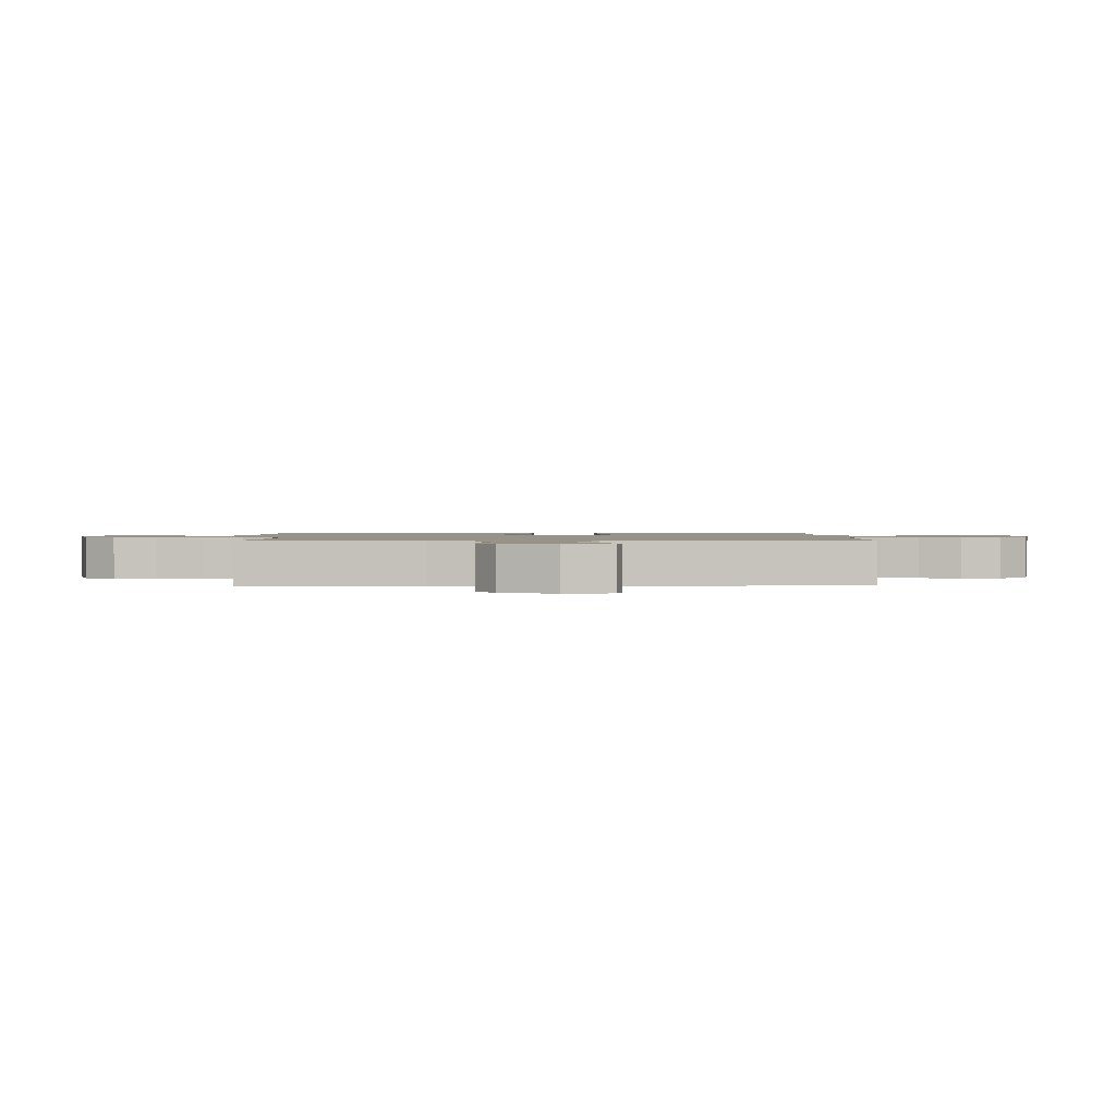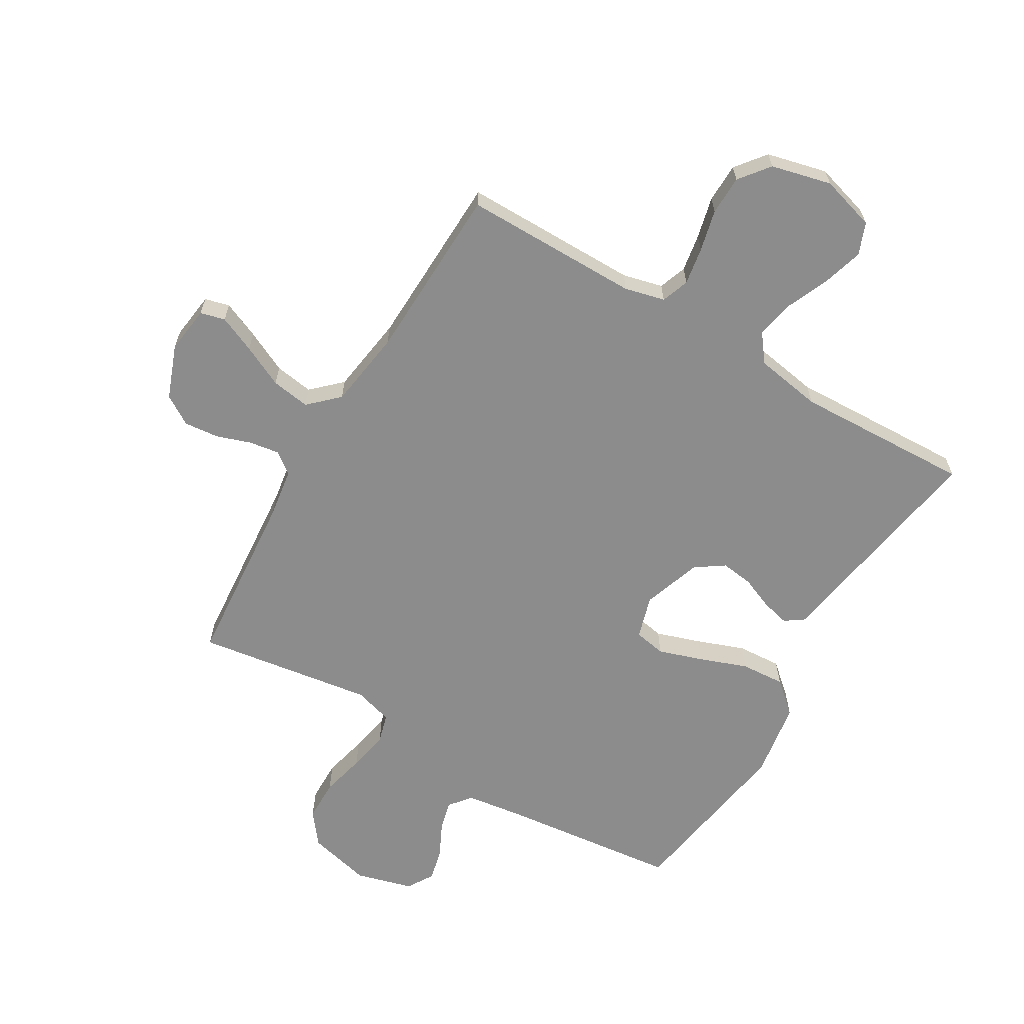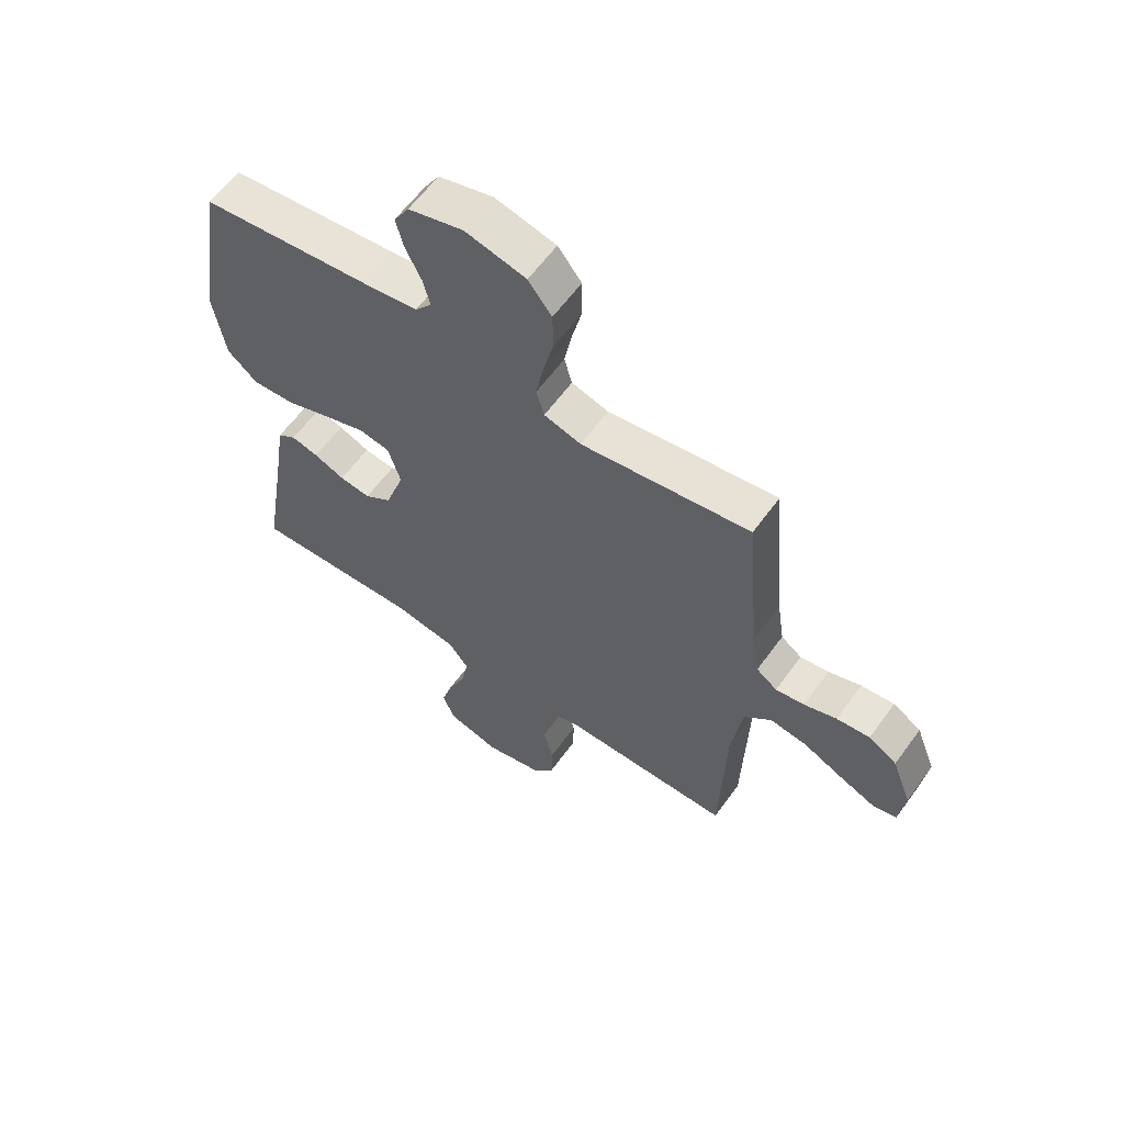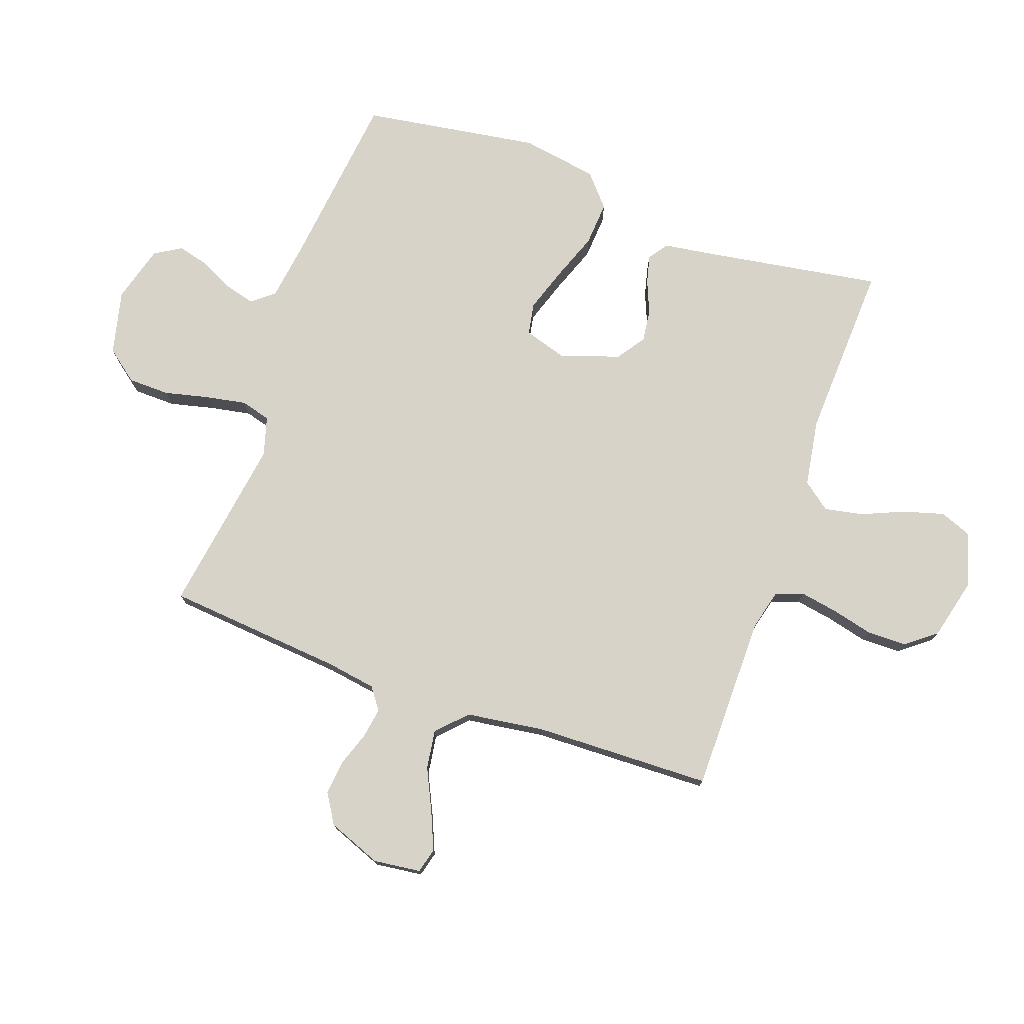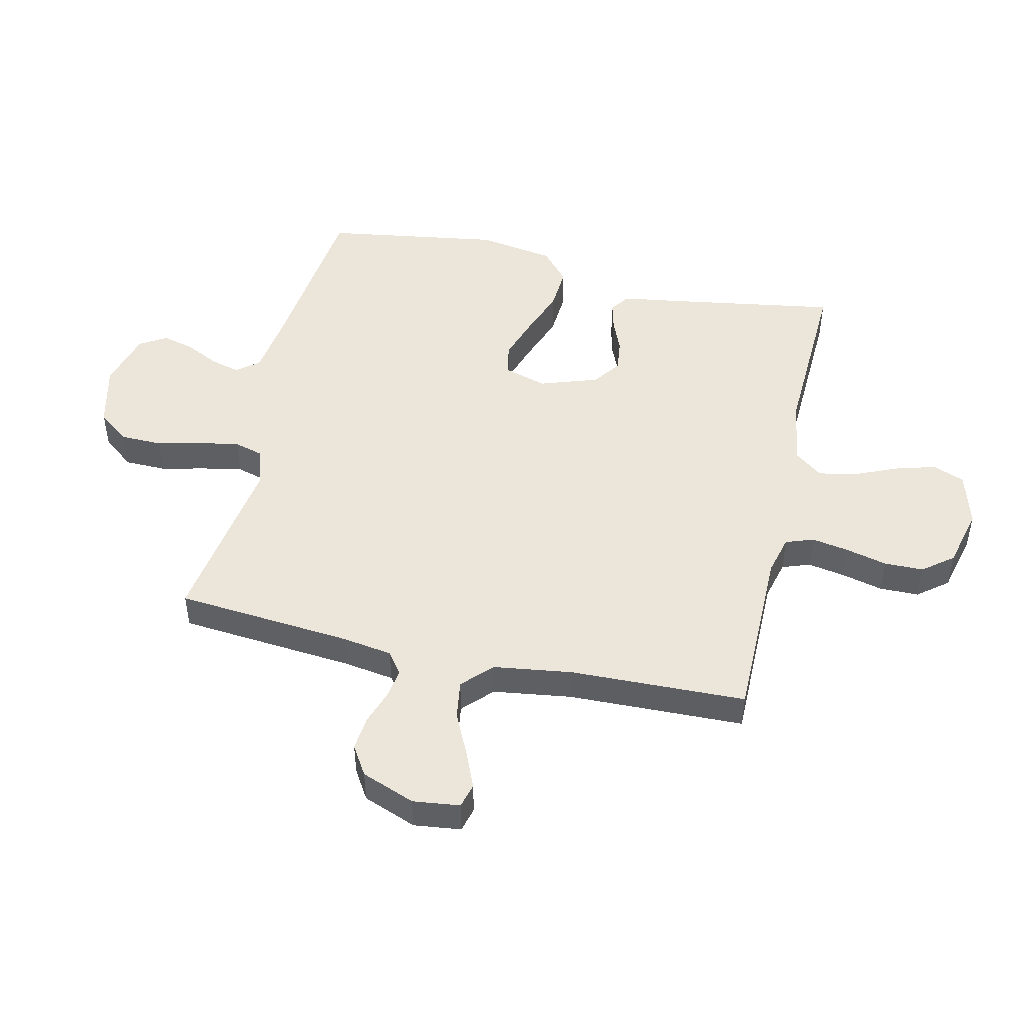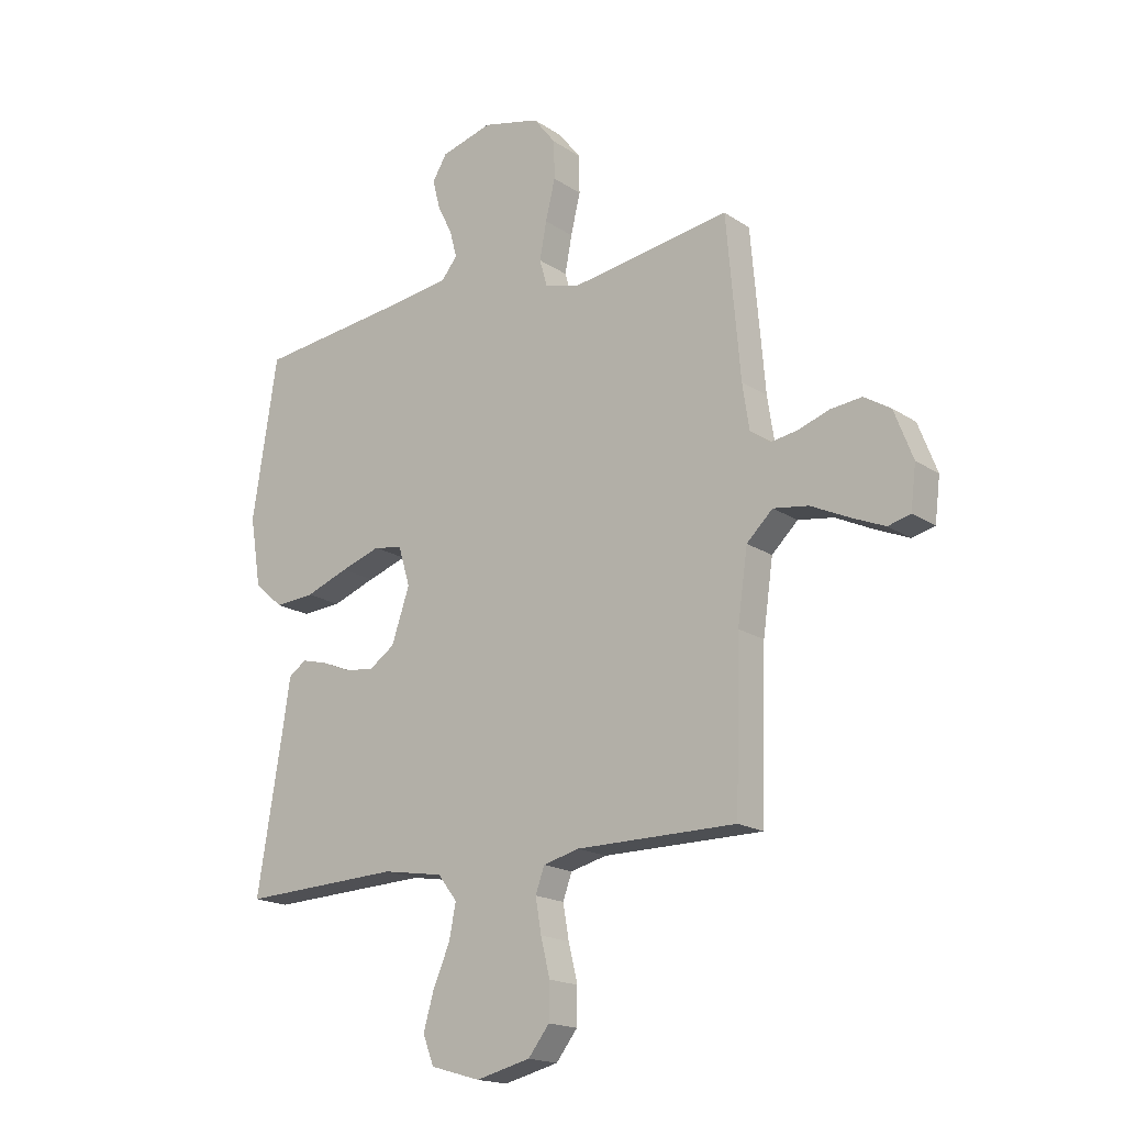
<metadata>
{"format":"obj","ext":"obj","renderer":"f3d","projection":"perspective","resolution":1024,"background":"white","views":[{"elev":1.3,"azim":88.8,"up":"+Y"},{"elev":-64.2,"azim":149.3,"up":"+Y"},{"elev":60.7,"azim":35.8,"up":"+Z"},{"elev":76.0,"azim":109.7,"up":"+Y"},{"elev":48.2,"azim":102.9,"up":"+Y"},{"elev":-17.9,"azim":38.2,"up":"+Z"}]}
</metadata>
<code>
v -0.5 0.07 0.5
v -0.2 0.07 0.534
v -0.099 0.07 0.548
v -0.069 0.07 0.585
v -0.082 0.07 0.635
v -0.11 0.07 0.692
v -0.124 0.07 0.747
v -0.097 0.07 0.792
v 0 0.07 0.819
v 0.108 0.07 0.793
v 0.15 0.07 0.739
v 0.151 0.07 0.668
v 0.133 0.07 0.593
v 0.12 0.07 0.524
v 0.134 0.07 0.474
v 0.2 0.07 0.455
v 0.5 0.07 0.5
v 0.526 0.07 0.2
v 0.539 0.07 0.115
v 0.576 0.07 0.088
v 0.627 0.07 0.096
v 0.685 0.07 0.116
v 0.744 0.07 0.122
v 0.794 0.07 0.091
v 0.829 0.07 0
v 0.819 0.07 -0.08
v 0.777 0.07 -0.091
v 0.714 0.07 -0.064
v 0.643 0.07 -0.03
v 0.577 0.07 -0.02
v 0.528 0.07 -0.067
v 0.509 0.07 -0.2
v 0.5 0.07 -0.5
v 0.2 0.07 -0.5
v 0.132 0.07 -0.517
v 0.115 0.07 -0.564
v 0.126 0.07 -0.628
v 0.143 0.07 -0.698
v 0.142 0.07 -0.765
v 0.102 0.07 -0.816
v 0 0.07 -0.841
v -0.093 0.07 -0.814
v -0.114 0.07 -0.76
v -0.094 0.07 -0.691
v -0.063 0.07 -0.619
v -0.05 0.07 -0.554
v -0.086 0.07 -0.507
v -0.2 0.07 -0.488
v -0.5 0.07 -0.5
v -0.451 0.07 -0.2
v -0.438 0.07 -0.114
v -0.405 0.07 -0.091
v -0.357 0.07 -0.103
v -0.302 0.07 -0.126
v -0.247 0.07 -0.133
v -0.199 0.07 -0.1
v -0.165 0.07 0
v -0.187 0.07 0.073
v -0.241 0.07 0.083
v -0.316 0.07 0.058
v -0.397 0.07 0.028
v -0.472 0.07 0.023
v -0.526 0.07 0.07
v -0.547 0.07 0.2
v -0.5 0 0.5
v -0.2 0 0.534
v -0.099 0 0.548
v -0.069 0 0.585
v -0.082 0 0.635
v -0.11 0 0.692
v -0.124 0 0.747
v -0.097 0 0.792
v 0 0 0.819
v 0.108 0 0.793
v 0.15 0 0.739
v 0.151 0 0.668
v 0.133 0 0.593
v 0.12 0 0.524
v 0.134 0 0.474
v 0.2 0 0.455
v 0.5 0 0.5
v 0.526 0 0.2
v 0.539 0 0.115
v 0.576 0 0.088
v 0.627 0 0.096
v 0.685 0 0.116
v 0.744 0 0.122
v 0.794 0 0.091
v 0.829 0 0
v 0.819 0 -0.08
v 0.777 0 -0.091
v 0.714 0 -0.064
v 0.643 0 -0.03
v 0.577 0 -0.02
v 0.528 0 -0.067
v 0.509 0 -0.2
v 0.5 0 -0.5
v 0.2 0 -0.5
v 0.132 0 -0.517
v 0.115 0 -0.564
v 0.126 0 -0.628
v 0.143 0 -0.698
v 0.142 0 -0.765
v 0.102 0 -0.816
v 0 0 -0.841
v -0.093 0 -0.814
v -0.114 0 -0.76
v -0.094 0 -0.691
v -0.063 0 -0.619
v -0.05 0 -0.554
v -0.086 0 -0.507
v -0.2 0 -0.488
v -0.5 0 -0.5
v -0.451 0 -0.2
v -0.438 0 -0.114
v -0.405 0 -0.091
v -0.357 0 -0.103
v -0.302 0 -0.126
v -0.247 0 -0.133
v -0.199 0 -0.1
v -0.165 0 0
v -0.187 0 0.073
v -0.241 0 0.083
v -0.316 0 0.058
v -0.397 0 0.028
v -0.472 0 0.023
v -0.526 0 0.07
v -0.547 0 0.2
f 63 64 1 2
f 60 61 62 63
f 59 60 63 2
f 58 59 2 3
f 57 58 3 4
f 51 52 53 54
f 50 51 54 55
f 48 49 50 55
f 47 48 55 56
f 42 43 44 45
f 42 45 46
f 41 42 46
f 40 41 46
f 37 38 39 40
f 36 37 40 46
f 35 36 46 47
f 32 33 34
f 31 32 34 35
f 26 27 28 29
f 24 25 26 29
f 24 29 30
f 21 22 23 24
f 20 21 24 30
f 19 20 30 31
f 16 17 18
f 15 16 18 19
f 10 11 12 13
f 10 13 14
f 9 10 14
f 8 9 14 15
f 5 6 7 8
f 4 5 8 15
f 35 47 56 57
f 19 31 35 57
f 4 15 19 57
f 66 65 128 127
f 127 126 125 124
f 66 127 124 123
f 67 66 123 122
f 68 67 122 121
f 118 117 116 115
f 119 118 115 114
f 119 114 113 112
f 120 119 112 111
f 109 108 107 106
f 110 109 106
f 110 106 105
f 110 105 104
f 104 103 102 101
f 110 104 101 100
f 111 110 100 99
f 98 97 96
f 99 98 96 95
f 93 92 91 90
f 93 90 89 88
f 94 93 88
f 88 87 86 85
f 94 88 85 84
f 95 94 84 83
f 82 81 80
f 83 82 80 79
f 77 76 75 74
f 78 77 74
f 78 74 73
f 79 78 73 72
f 72 71 70 69
f 79 72 69 68
f 121 120 111 99
f 121 99 95 83
f 121 83 79 68
f 1 65 66 2
f 2 66 67 3
f 3 67 68 4
f 4 68 69 5
f 5 69 70 6
f 6 70 71 7
f 7 71 72 8
f 8 72 73 9
f 9 73 74 10
f 10 74 75 11
f 11 75 76 12
f 12 76 77 13
f 13 77 78 14
f 14 78 79 15
f 15 79 80 16
f 16 80 81 17
f 17 81 82 18
f 18 82 83 19
f 19 83 84 20
f 20 84 85 21
f 21 85 86 22
f 22 86 87 23
f 23 87 88 24
f 24 88 89 25
f 25 89 90 26
f 26 90 91 27
f 27 91 92 28
f 28 92 93 29
f 29 93 94 30
f 30 94 95 31
f 31 95 96 32
f 32 96 97 33
f 33 97 98 34
f 34 98 99 35
f 35 99 100 36
f 36 100 101 37
f 37 101 102 38
f 38 102 103 39
f 39 103 104 40
f 40 104 105 41
f 41 105 106 42
f 42 106 107 43
f 43 107 108 44
f 44 108 109 45
f 45 109 110 46
f 46 110 111 47
f 47 111 112 48
f 48 112 113 49
f 49 113 114 50
f 50 114 115 51
f 51 115 116 52
f 52 116 117 53
f 53 117 118 54
f 54 118 119 55
f 55 119 120 56
f 56 120 121 57
f 57 121 122 58
f 58 122 123 59
f 59 123 124 60
f 60 124 125 61
f 61 125 126 62
f 62 126 127 63
f 63 127 128 64
f 64 128 65 1

</code>
